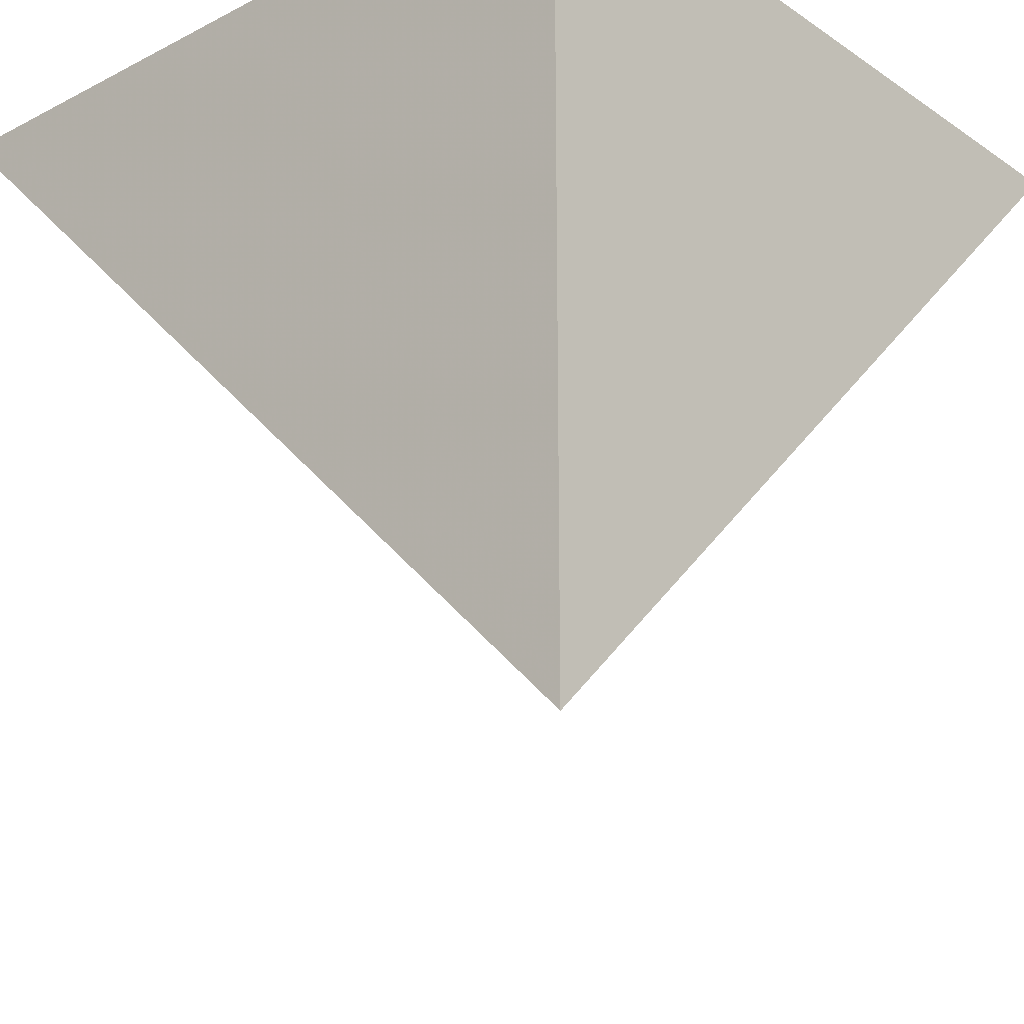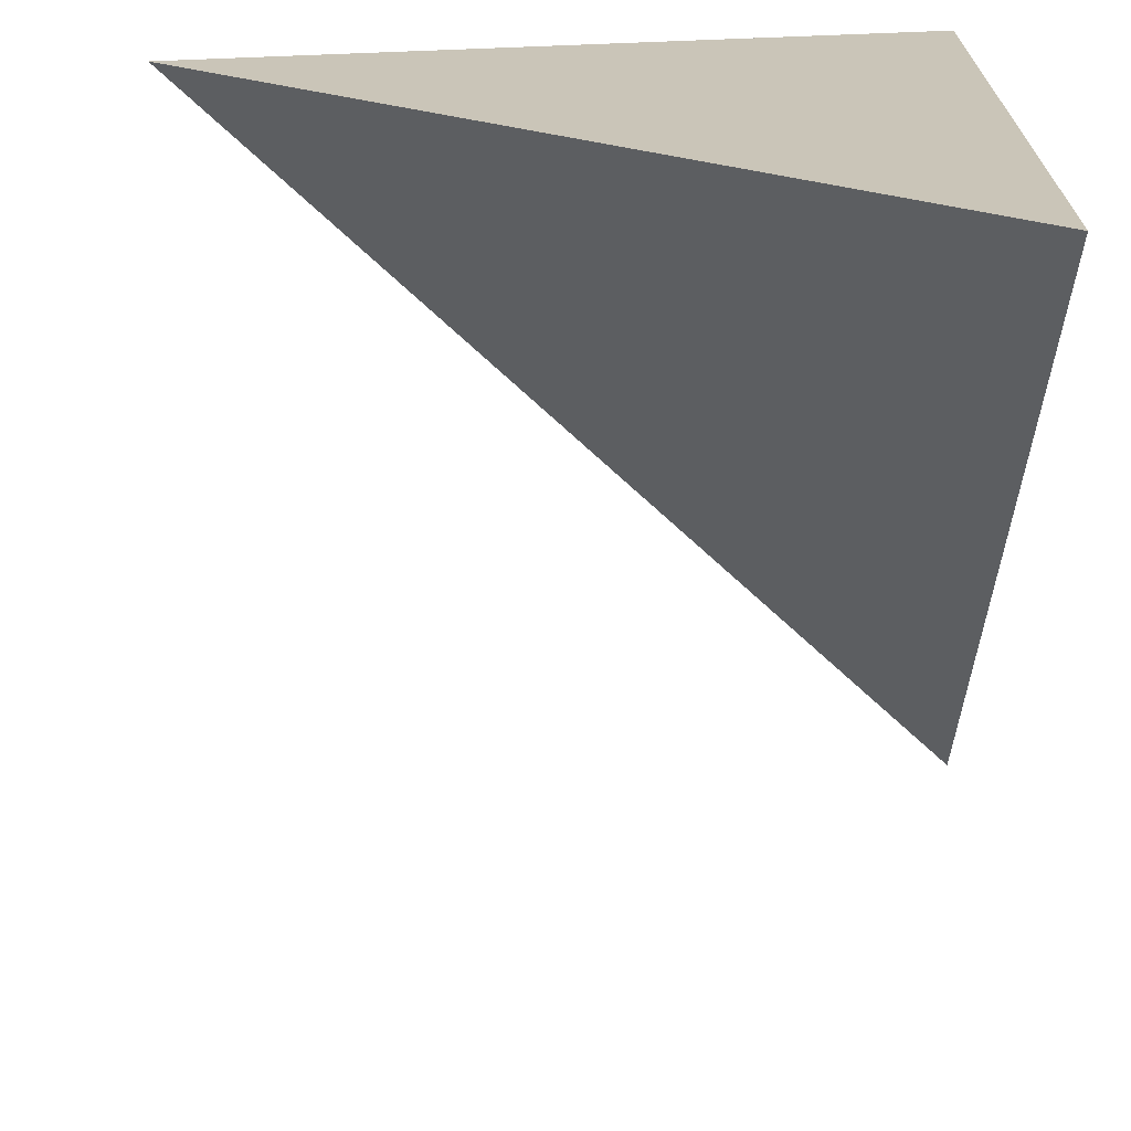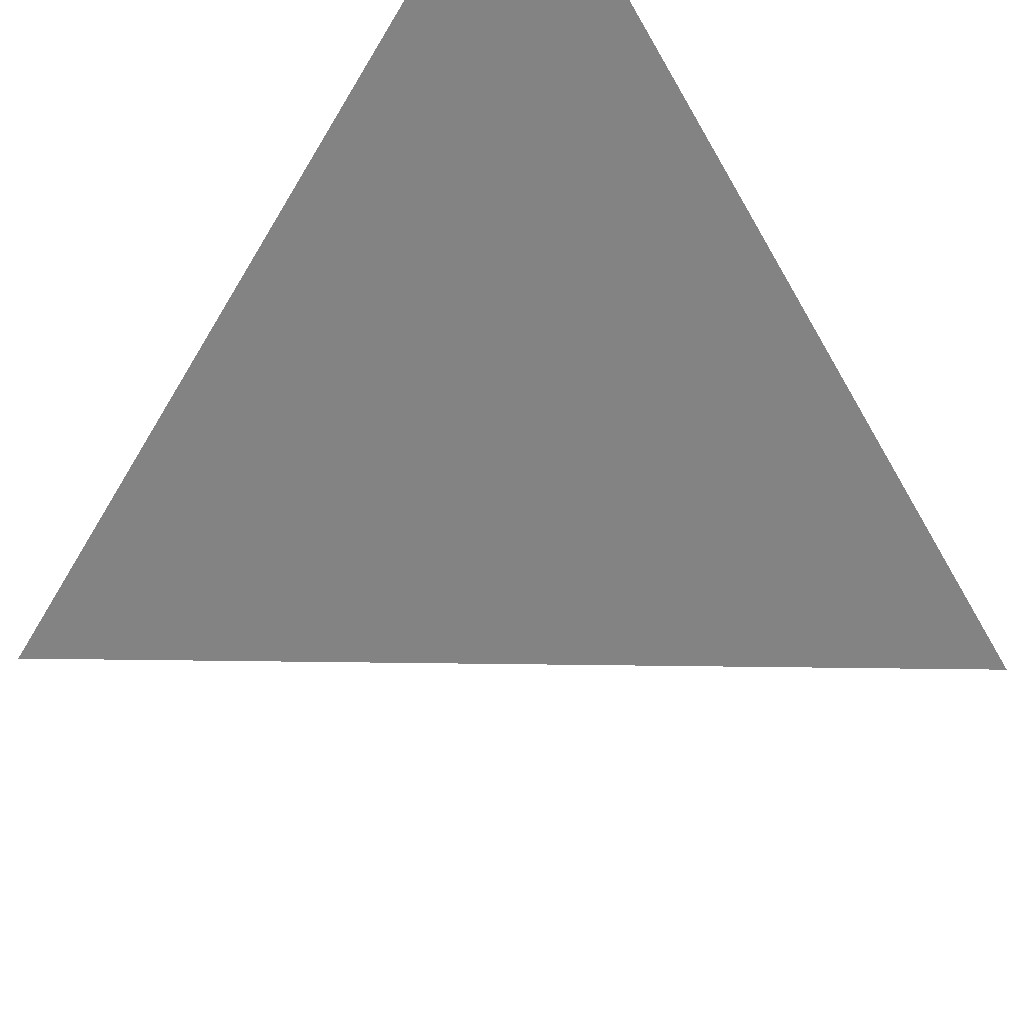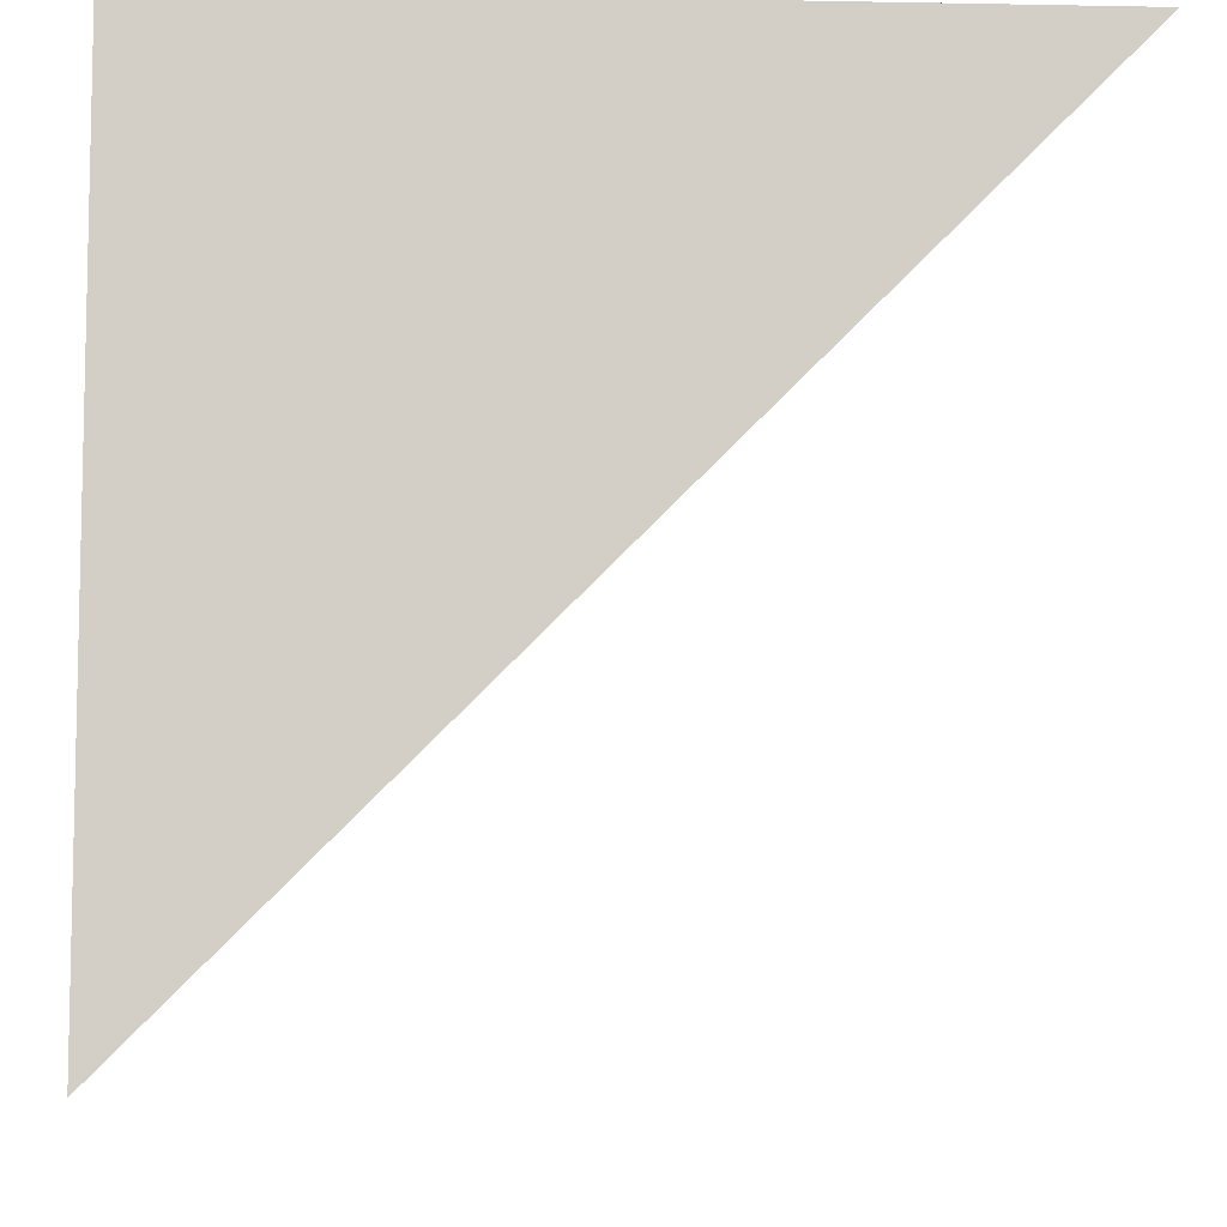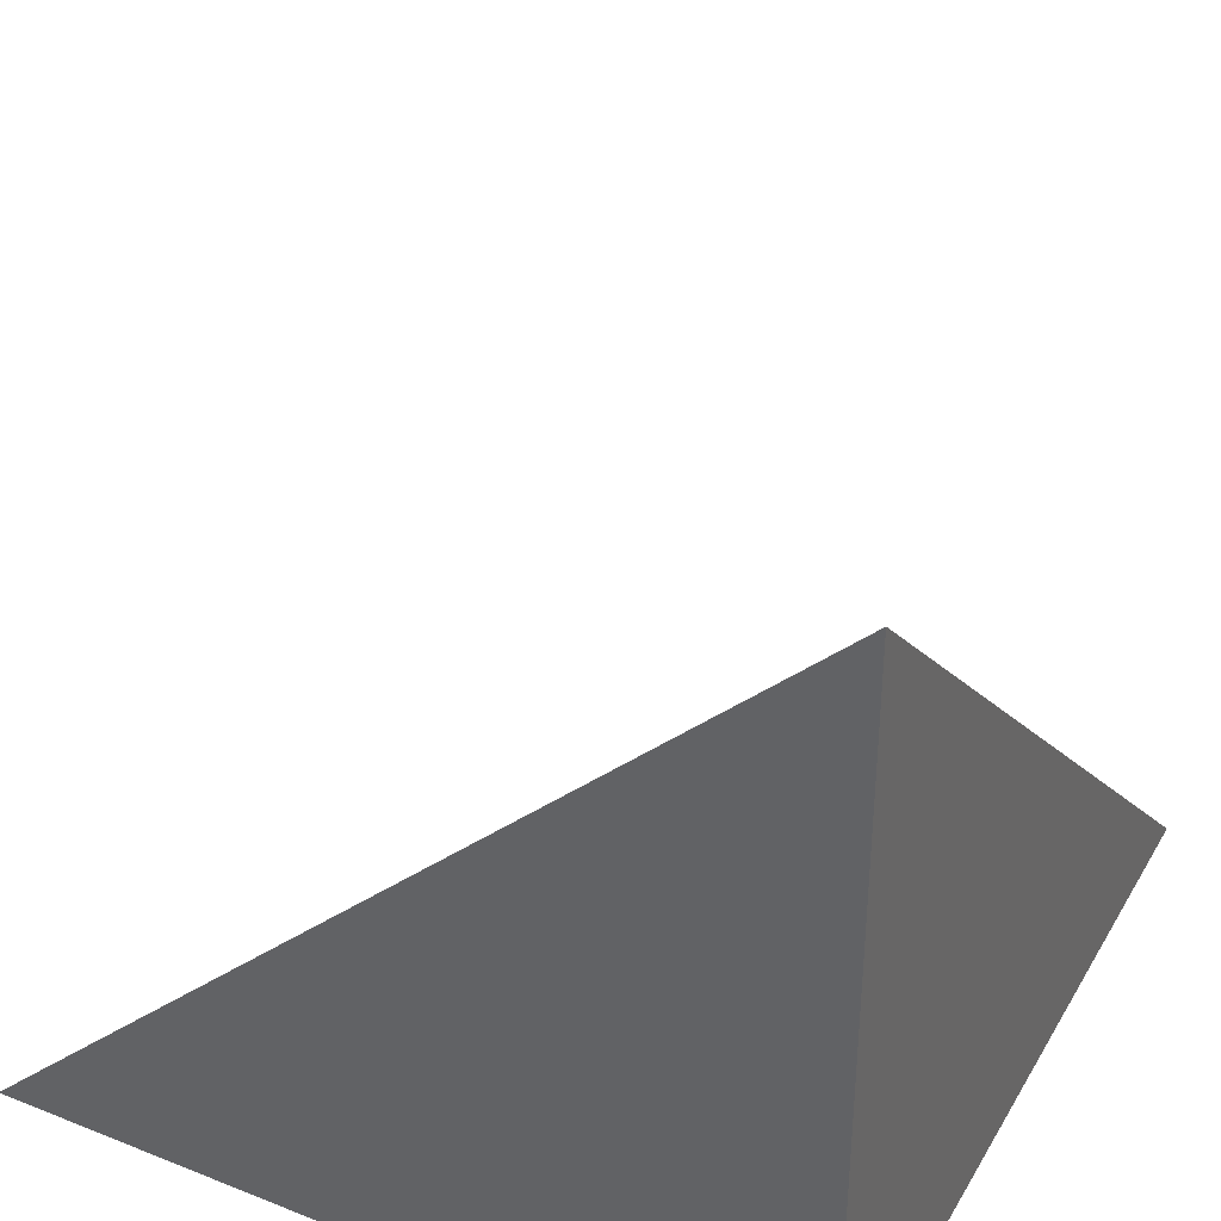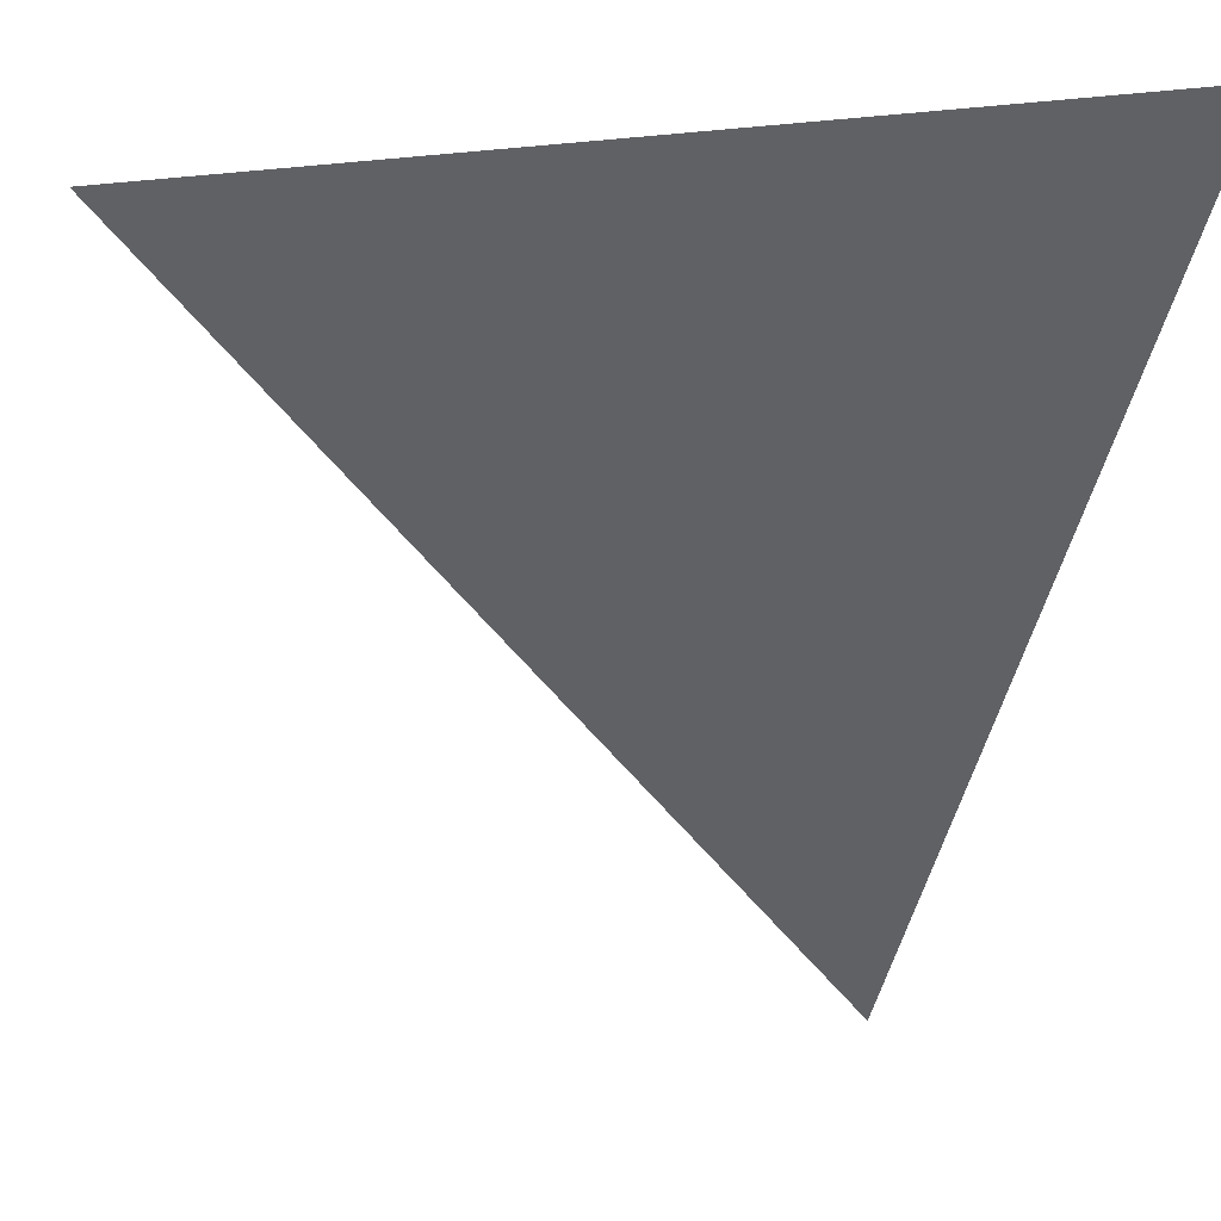
<metadata>
{"format":"obj","ext":"obj","renderer":"f3d","projection":"perspective","resolution":1024,"background":"white","views":[{"elev":-22.8,"azim":-48.7,"up":"+Z"},{"elev":-69.2,"azim":-87.8,"up":"+Z"},{"elev":64.2,"azim":135.7,"up":"+Y"},{"elev":-8.2,"azim":-3.0,"up":"+Z"},{"elev":37.5,"azim":-63.0,"up":"+Y"},{"elev":-1.3,"azim":162.1,"up":"+Z"}]}
</metadata>
<code>
v 0 0 -1
v 0 0 0
v 1 0 0
v -0 1 0
g pCone1
f 1 3 2
f 1 2 4
f 2 3 4
f 3 1 4

</code>
